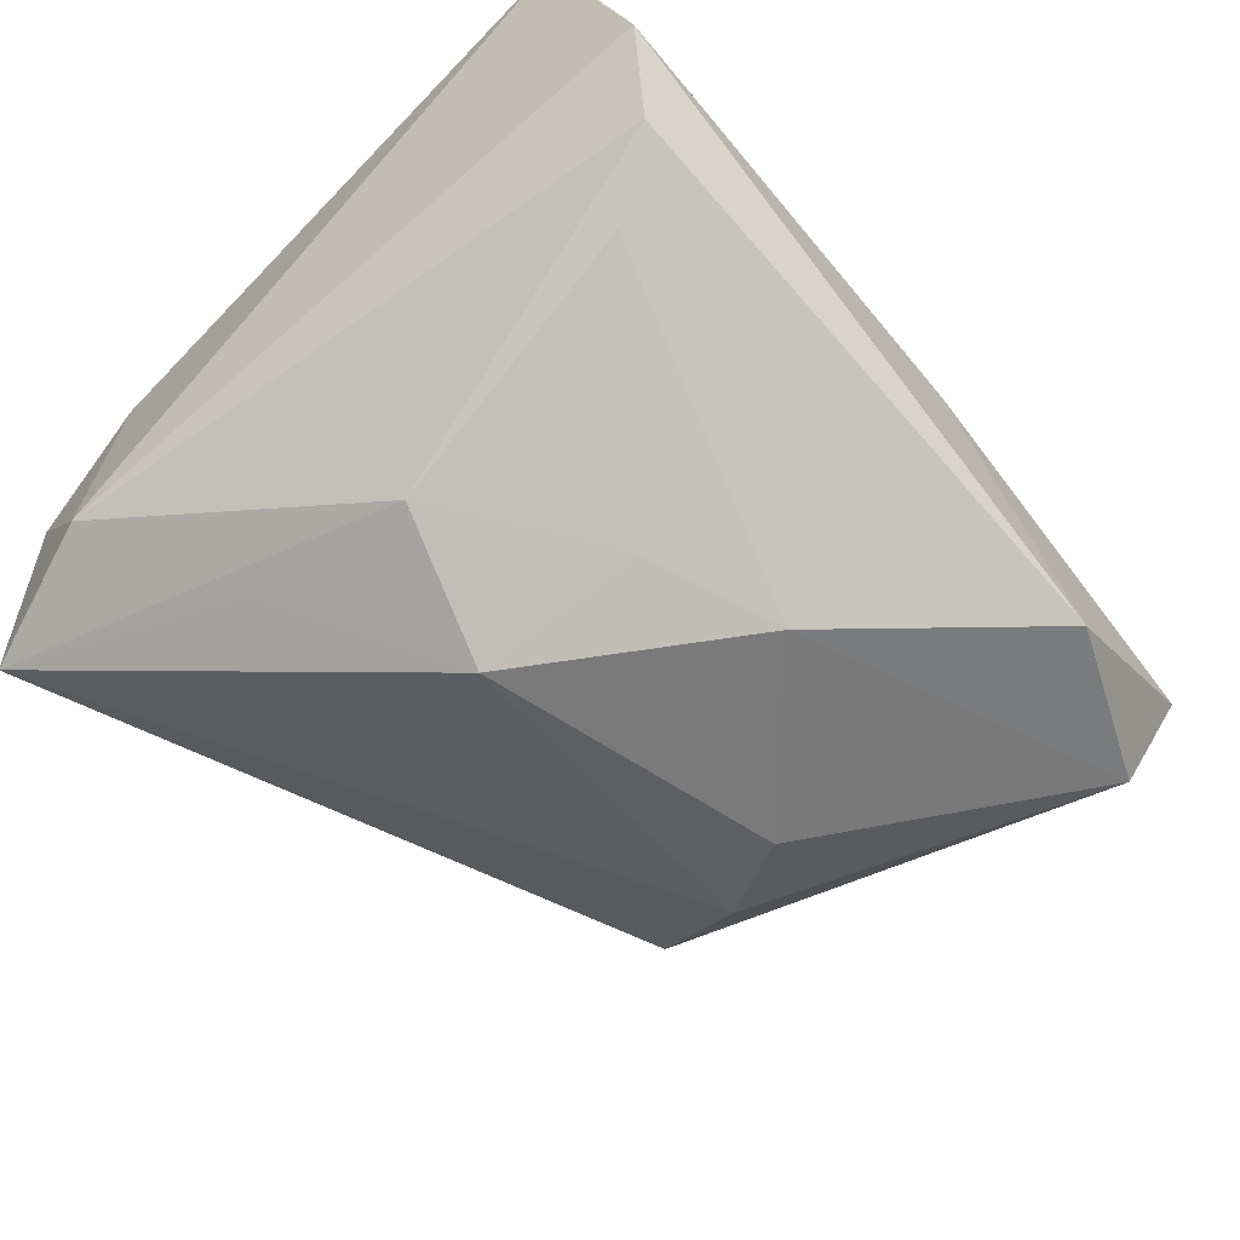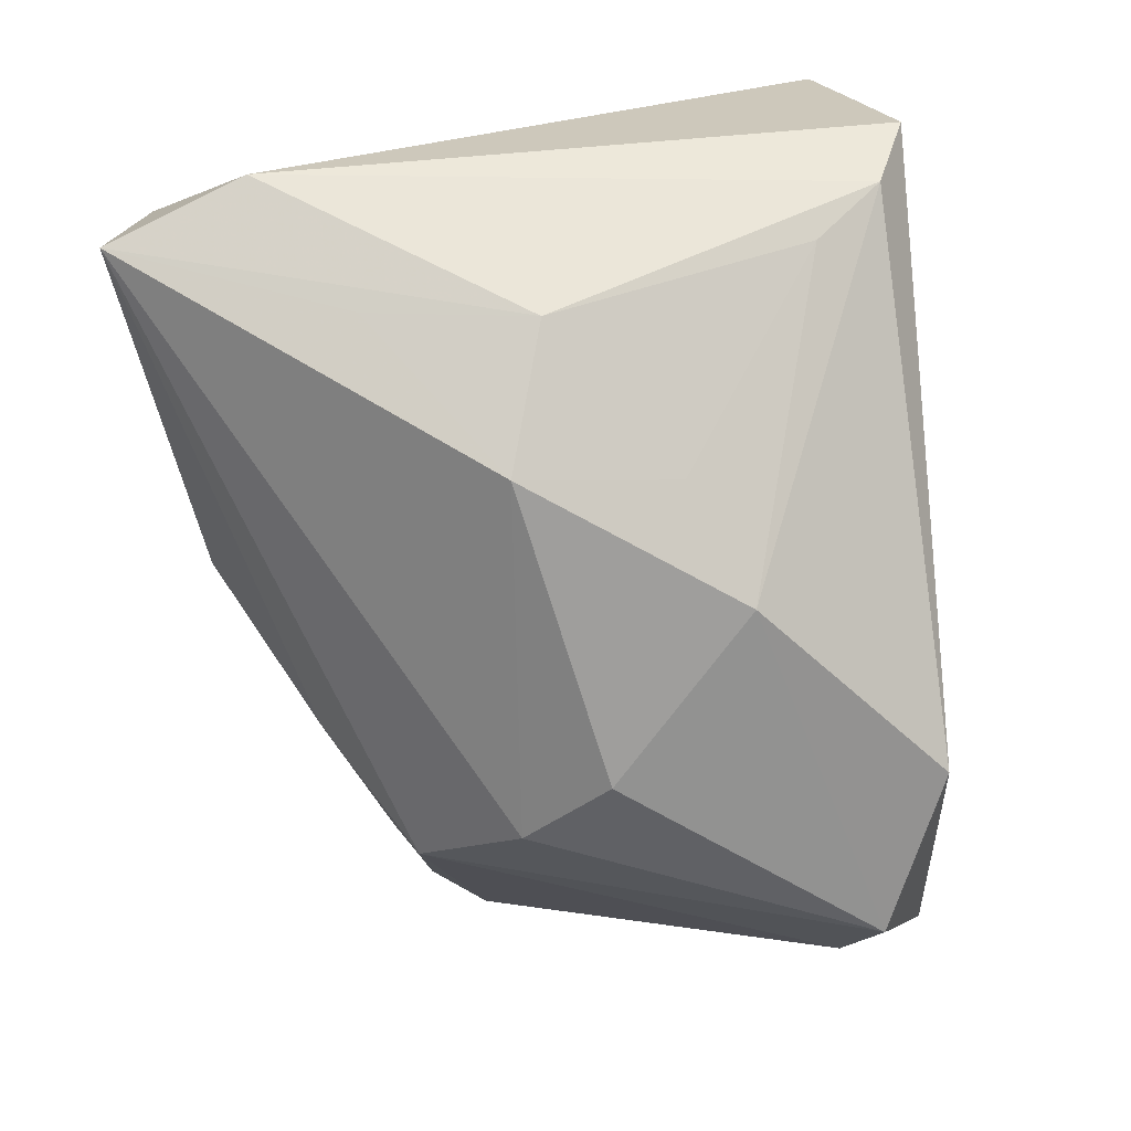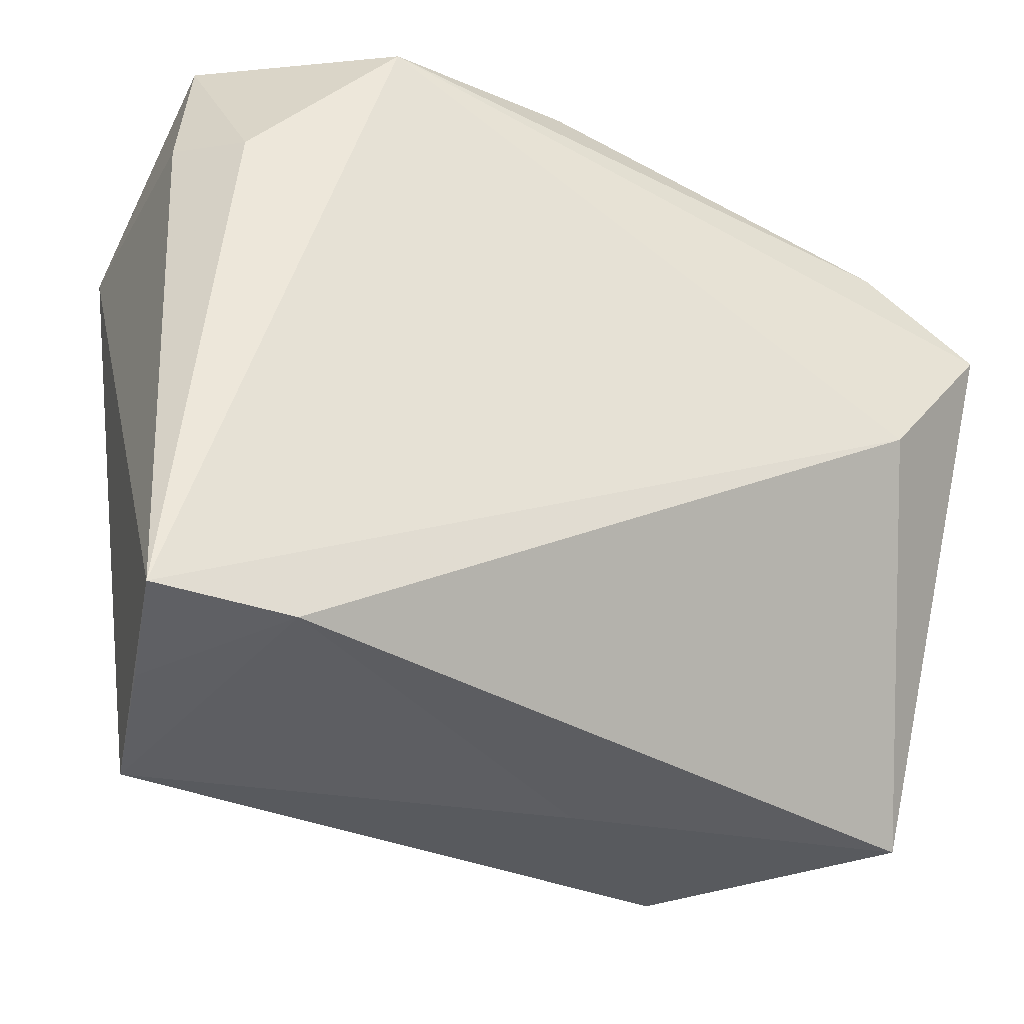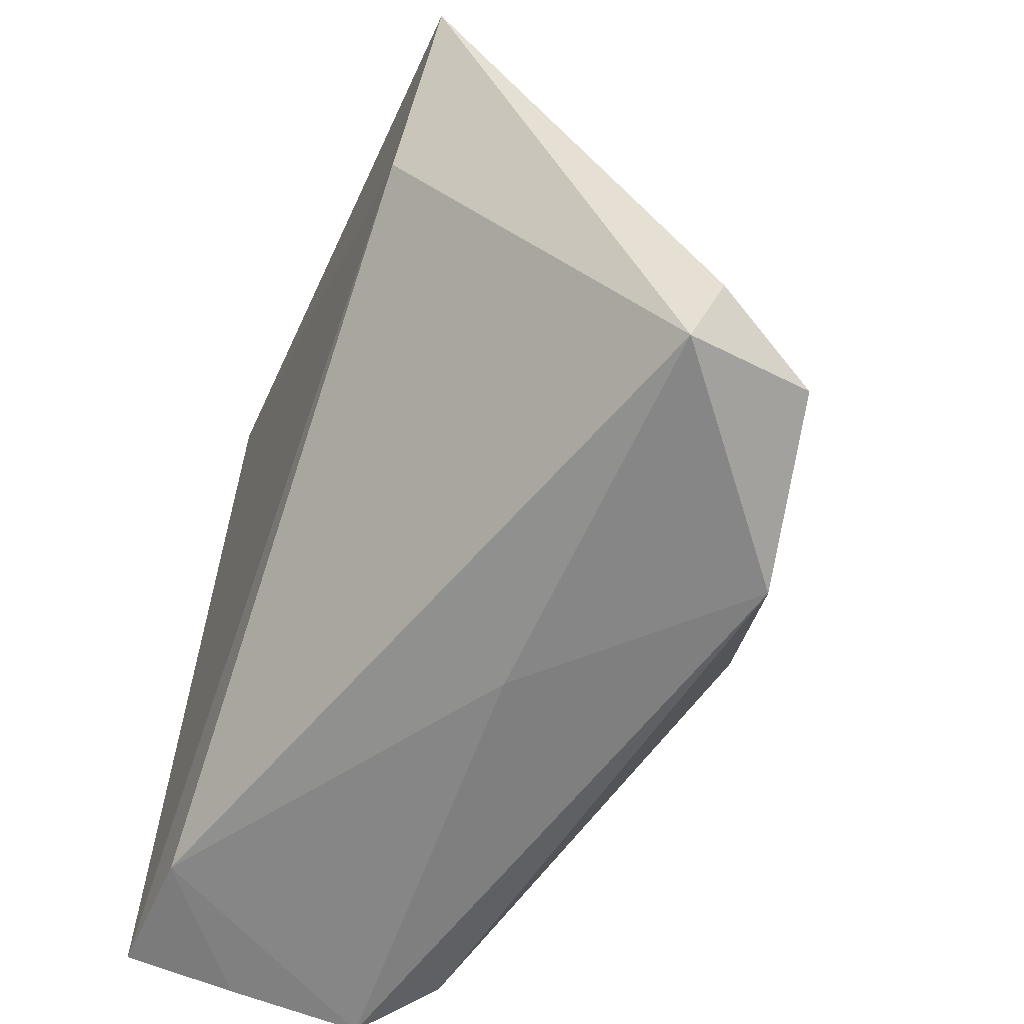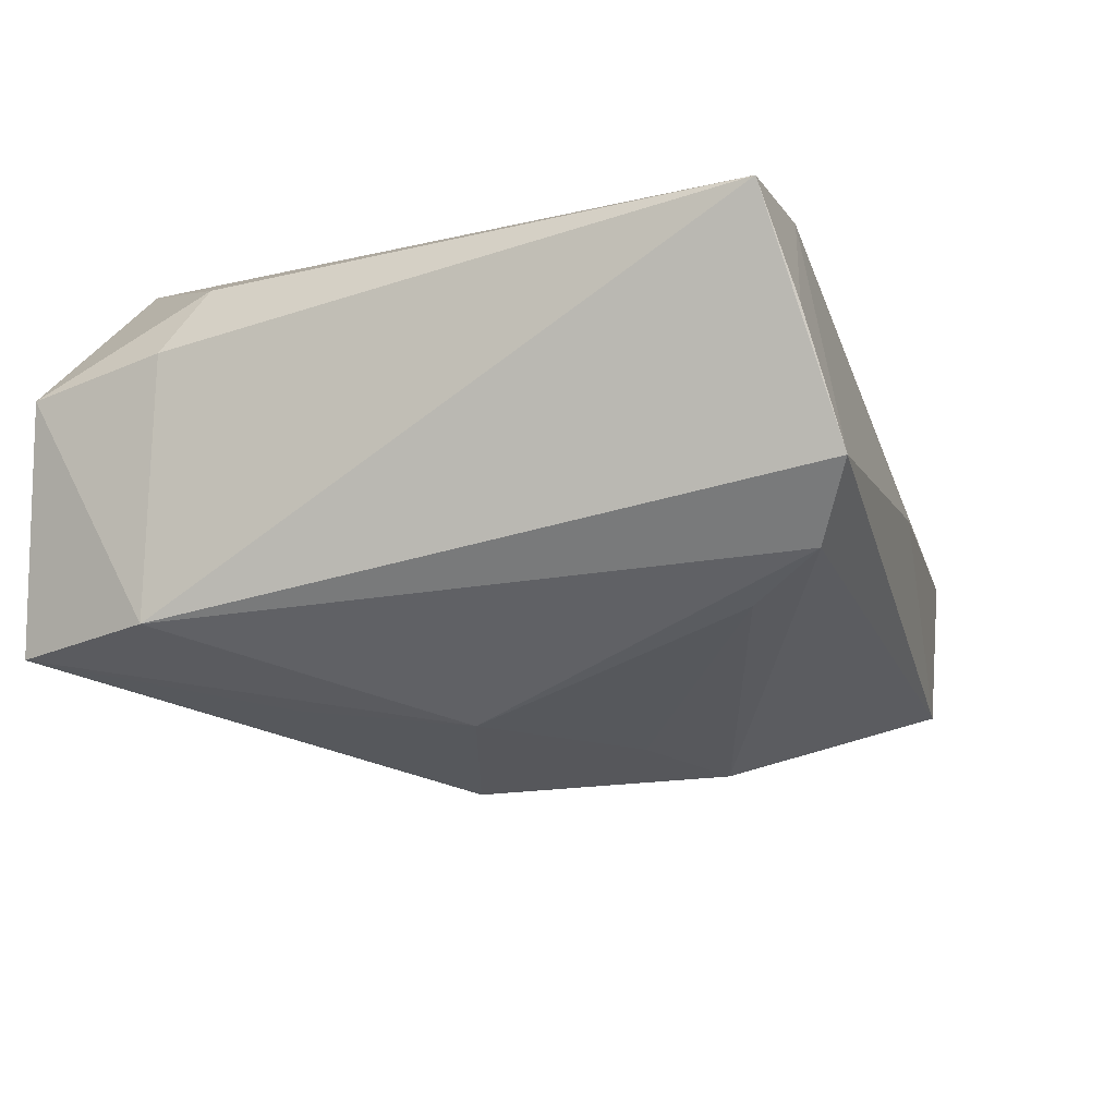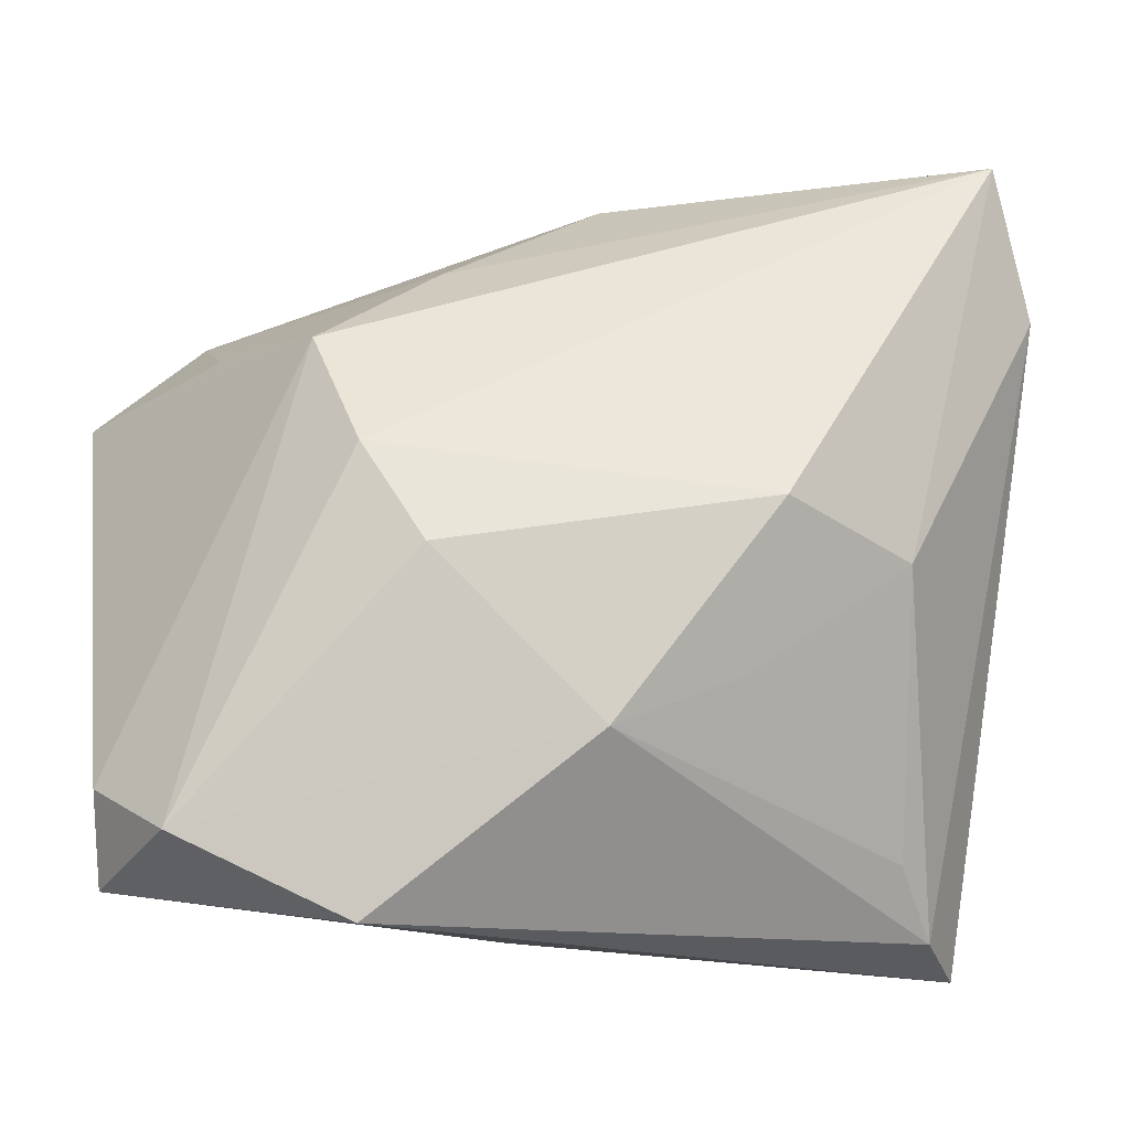
<metadata>
{"format":"obj","ext":"obj","renderer":"f3d","projection":"perspective","resolution":1024,"background":"white","views":[{"elev":-62.6,"azim":-46.1,"up":"+Z"},{"elev":-77.8,"azim":-81.6,"up":"+Z"},{"elev":-33.0,"azim":-23.5,"up":"+Y"},{"elev":-55.0,"azim":68.9,"up":"+Y"},{"elev":-7.9,"azim":-70.5,"up":"+Z"},{"elev":-9.3,"azim":165.5,"up":"+Y"}]}
</metadata>
<code>
v -0.04103 -0.03983 0.01204
v -0.03521 0.0451 -0.001192
v 0.01165 -0.0393 -0.0009248
v 0.02006 0.0315 -0.005957
v 0.03112 -0.03787 -0.02197
v -0.04265 0.02695 0.01195
v -0.006312 -0.01364 -0.02725
v 0.008016 -0.01903 -0.02959
v 0.0316 0.009427 -0.02237
v 0.03489 0.022 -0.01271
v -0.02817 0.01766 -0.02379
v 0.05437 0.01845 0.02309
v -0.0266 0.04431 0.006712
v 0.05424 -0.03444 -0.00358
v -0.03844 0.04409 -0.01858
v 0.04241 0.003545 0.02398
v -0.03648 0.02431 0.01972
v -0.03824 -0.04343 -0.002102
v -0.04364 0.0277 -0.01592
v -0.04364 -0.03632 0.02398
v -0.04022 0.04263 0.008468
v -0.02056 0.03954 0.02398
v 0.04185 0.02839 0.02145
v -0.02783 -0.03141 -0.01471
v -0.009701 0.004164 -0.03202
v 0.02581 -0.001298 -0.0275
v 0.0006215 0.04183 0.0009978
v -0.02837 -0.03636 0.02331
v 0.0554 -0.02441 -0.007382
v -0.03265 -0.03945 -0.009923
v 0.001717 0.04157 0.01947
v 0.04966 -0.02898 -0.01882
v 0.0425 0.02253 0.00294
v -0.02522 -0.00125 -0.02564
f 32 14 5
f 19 18 20
f 15 34 19
f 12 14 29
f 29 14 32
f 29 10 12
f 32 10 29
f 30 5 18
f 30 18 19
f 19 34 30
f 16 14 12
f 12 22 16
f 22 20 16
f 18 5 3
f 3 5 14
f 21 15 19
f 25 34 11
f 11 15 25
f 34 15 11
f 9 10 32
f 32 26 9
f 9 15 10
f 25 15 9
f 9 26 25
f 32 5 8
f 8 26 32
f 25 26 8
f 5 30 8
f 1 20 18
f 28 16 20
f 28 3 14
f 20 1 28
f 14 16 28
f 18 3 28
f 28 1 18
f 17 20 22
f 22 21 17
f 12 10 33
f 7 34 25
f 25 8 7
f 20 17 6
f 6 17 21
f 19 20 6
f 6 21 19
f 27 31 23
f 12 33 23
f 23 22 12
f 23 31 22
f 23 33 10
f 13 21 22
f 22 31 13
f 13 31 27
f 24 8 30
f 24 7 8
f 24 30 34
f 34 7 24
f 4 23 10
f 27 23 4
f 10 15 4
f 15 27 4
f 15 21 2
f 21 13 2
f 2 27 15
f 2 13 27

</code>
